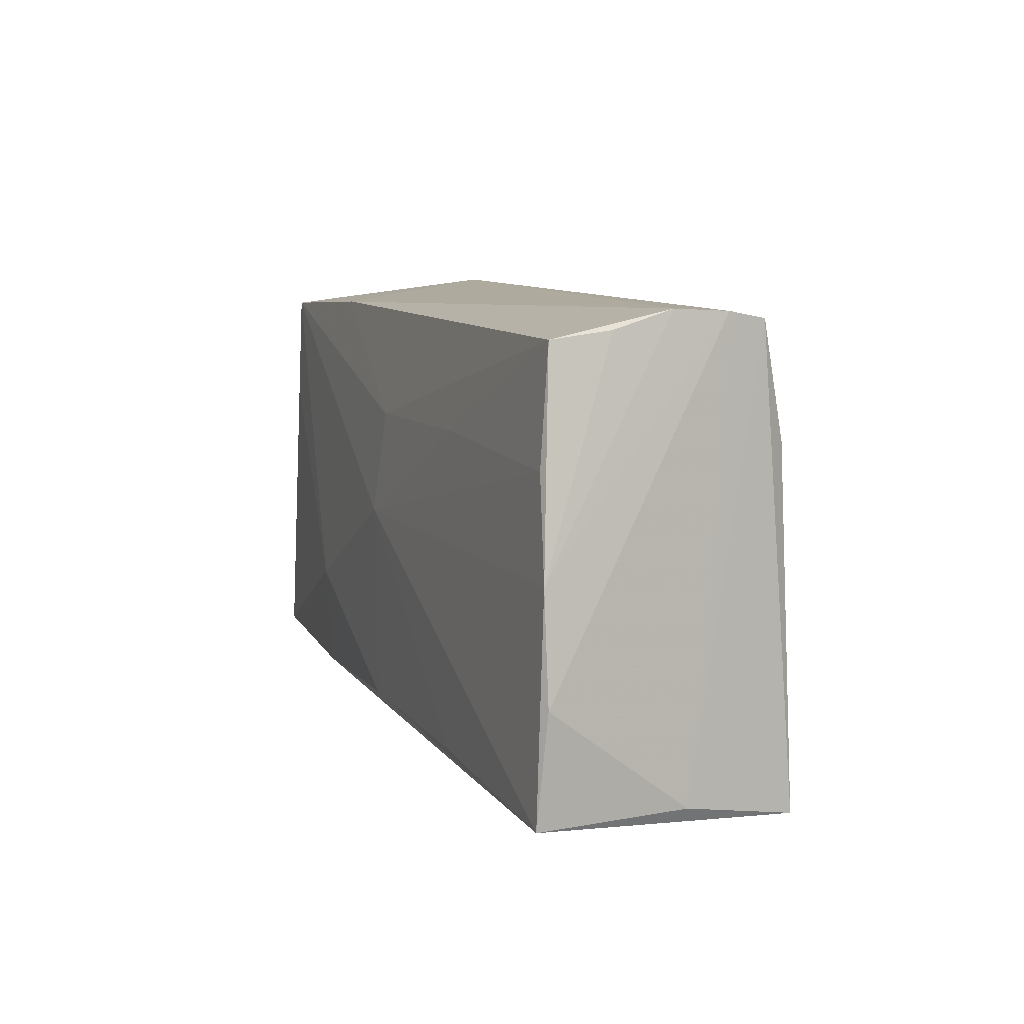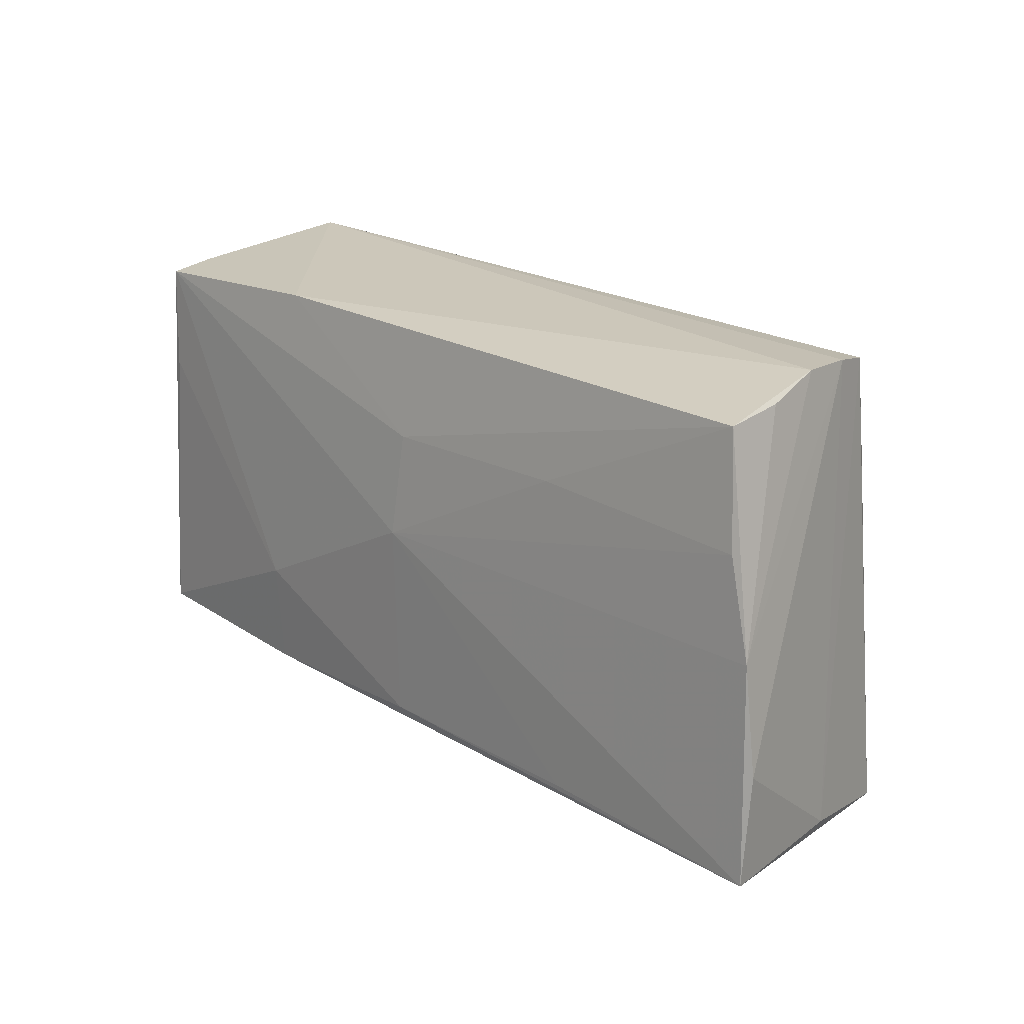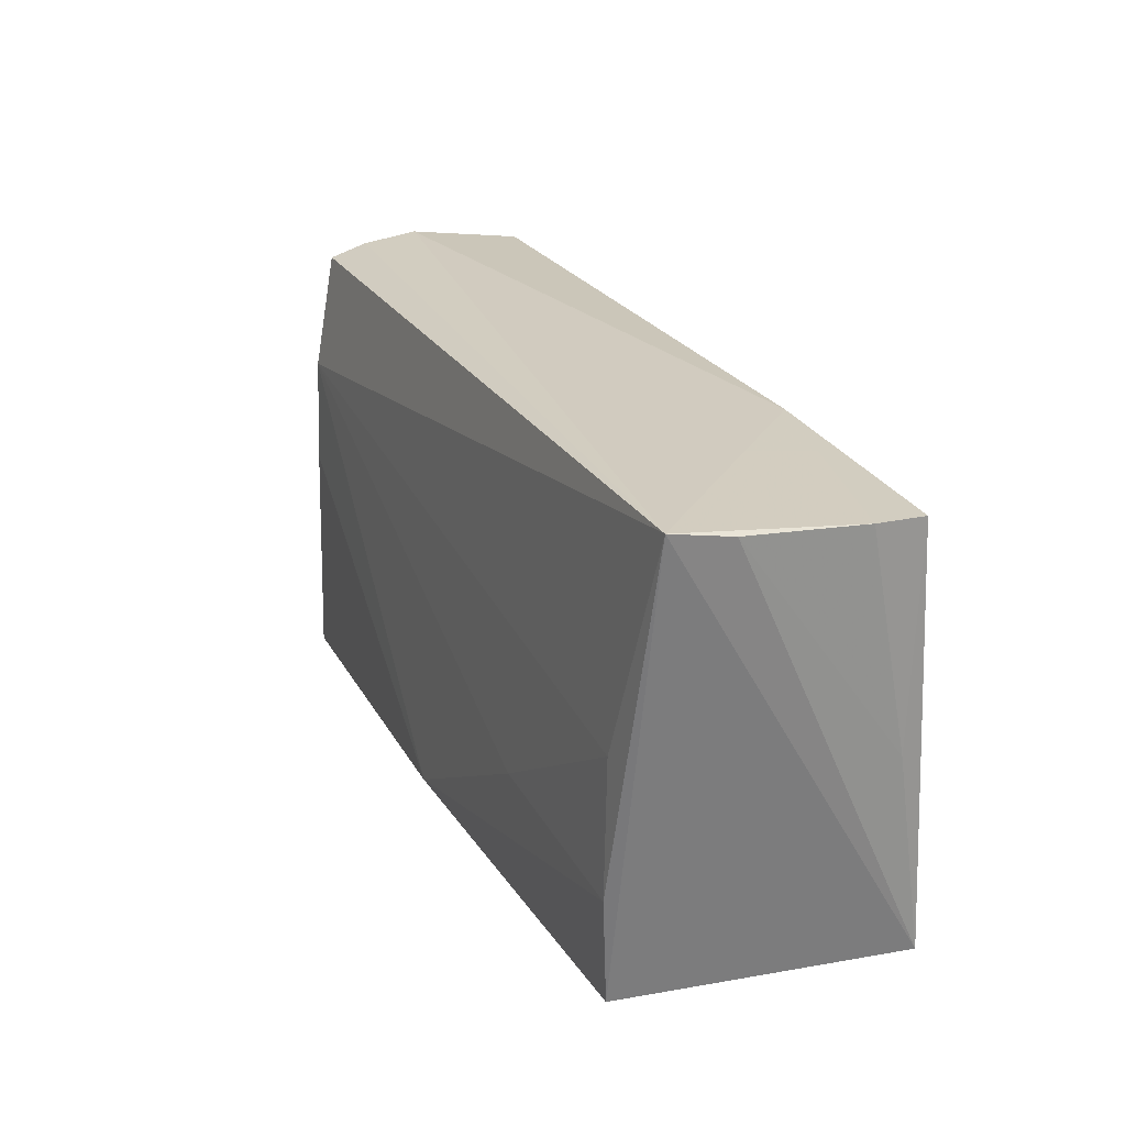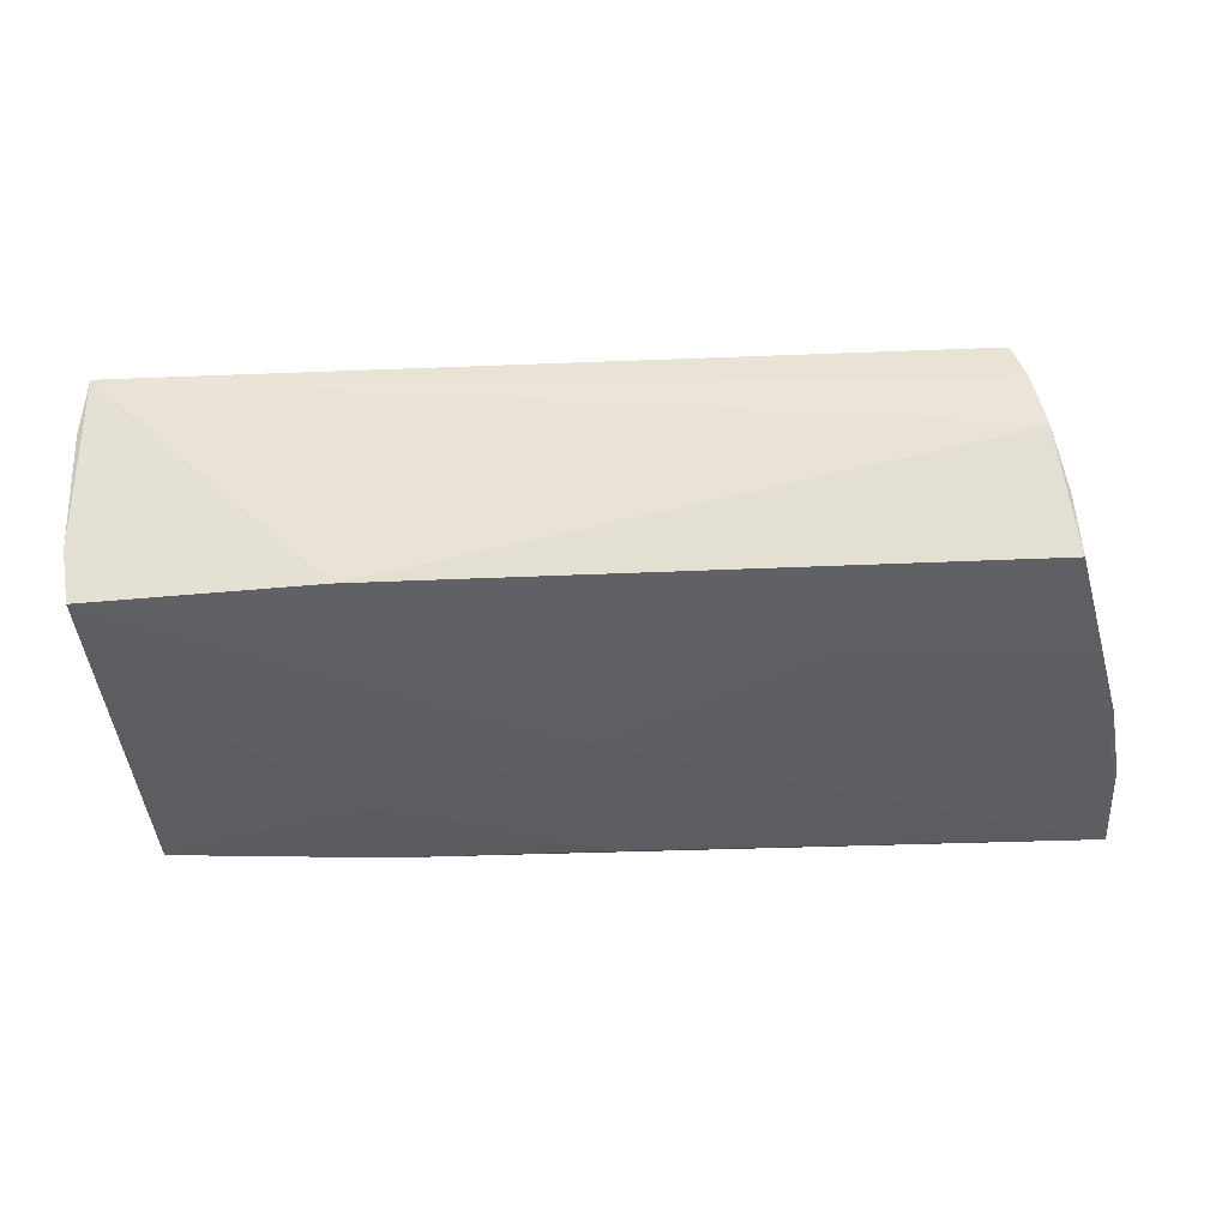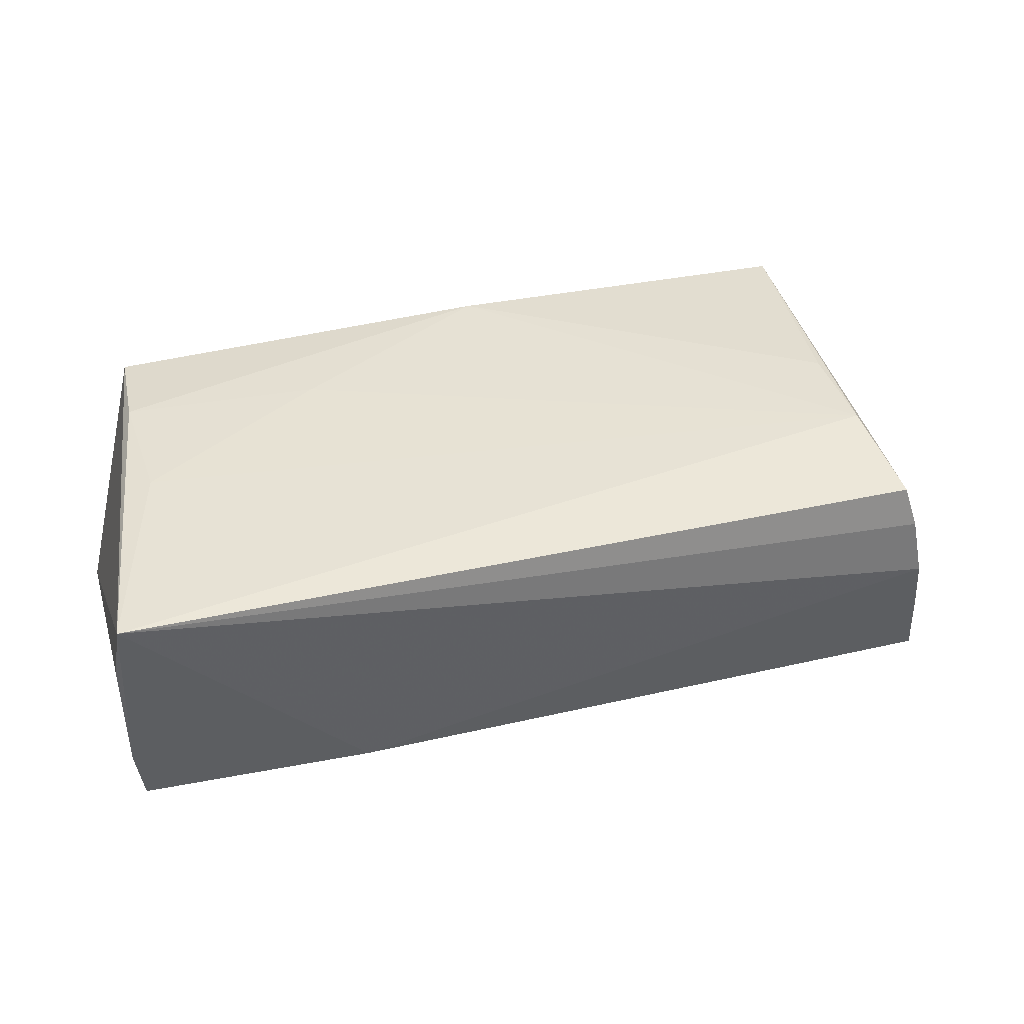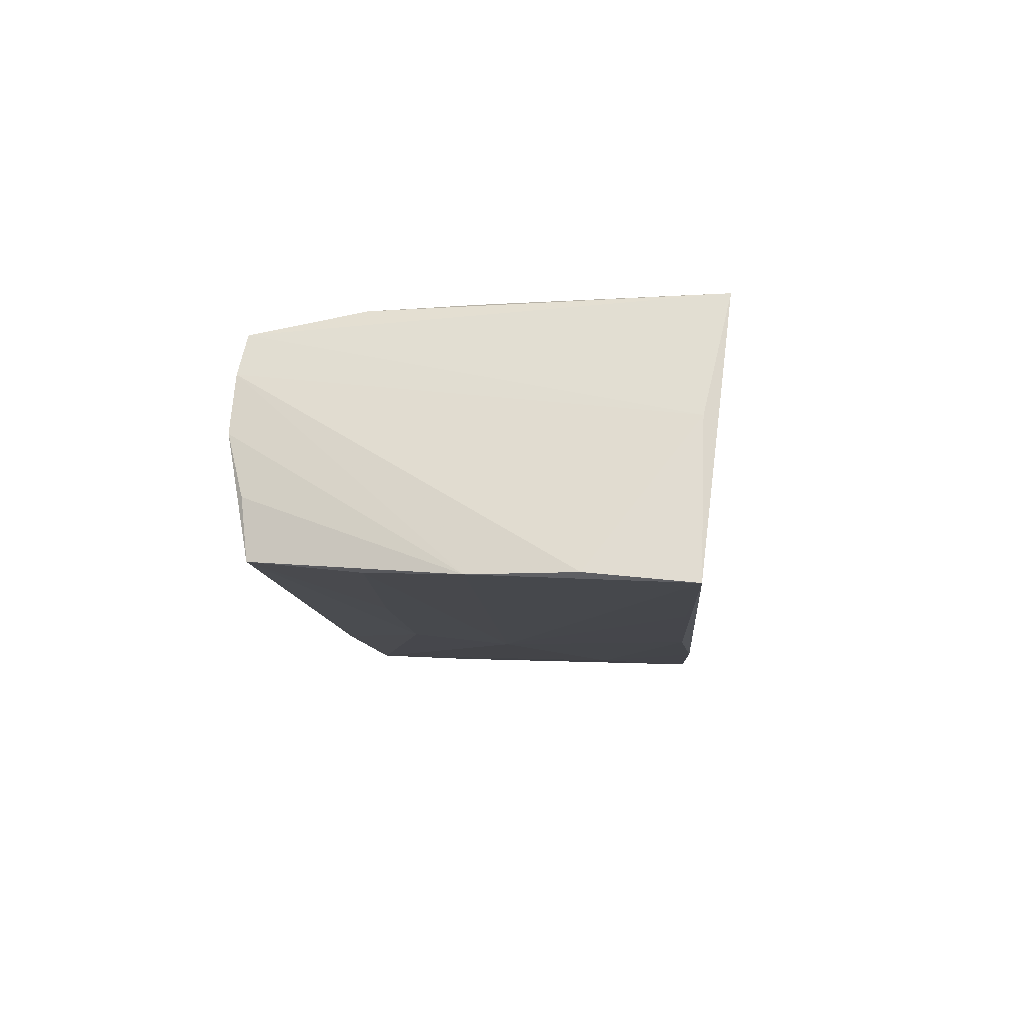
<metadata>
{"format":"obj","ext":"obj","renderer":"f3d","projection":"perspective","resolution":1024,"background":"white","views":[{"elev":8.6,"azim":-110.1,"up":"+Y"},{"elev":19.5,"azim":-132.7,"up":"+Y"},{"elev":24.5,"azim":66.7,"up":"+Y"},{"elev":-35.9,"azim":-175.9,"up":"+Z"},{"elev":35.9,"azim":163.7,"up":"+Z"},{"elev":-10.1,"azim":-85.4,"up":"+Z"}]}
</metadata>
<code>
v 0.05335 0.02687 0.007051
v -0.02405 0.01354 -0.01546
v -0.04467 0.02666 0.01333
v 0.0005559 0.01321 -0.01581
v 0.02477 0.02611 -0.01332
v 0.04519 -0.02592 0.01568
v -0.04775 -0.02762 0.01604
v -0.05616 -0.0113 -0.01585
v -0.04741 0.028 0.001328
v -0.05218 -0.02427 0.001387
v 0.0514 0.0122 -0.01421
v 0.003685 -0.02586 0.002685
v -0.0439 0.01319 0.01605
v 0.05301 0.02555 -0.007219
v 0.02253 -0.01136 0.01694
v -0.05129 0.01212 -0.01497
v -0.04937 0.02518 -0.01334
v -0.04608 0.02758 0.008412
v -0.04886 0.026 -0.006102
v 0.02623 -0.02357 -0.01627
v -0.05611 -0.02369 -0.01713
v 0.04531 0.002393 0.01582
v 0.02212 -0.02585 0.01651
v 0.02643 -0.01119 -0.01704
v 0.05314 0.0002172 -0.01195
v -0.02804 -0.02238 -0.0172
v -0.04407 0.0005014 0.01648
v 0.05201 0.02487 -0.01354
v -0.0545 0.0009784 -0.01573
v 0.001264 0.001023 -0.0172
v -0.0249 -0.027 0.01649
v 0.0532 -0.02287 -0.01521
v 0.05256 0.028 0.01383
v 0.00193 -0.02651 0.009947
v 0.046 -0.01332 0.01644
v -0.002524 -0.02534 0.01779
v 0.0004249 -0.02224 -0.0172
f 21 7 10
f 5 17 9
f 20 7 21
f 6 20 32
f 3 10 7
f 7 13 3
f 21 10 8
f 28 5 14
f 34 6 7
f 33 3 13
f 33 5 9
f 33 32 1
f 6 32 33
f 1 14 33
f 33 14 5
f 27 13 7
f 7 36 27
f 27 36 13
f 7 6 31
f 31 36 7
f 35 36 6
f 6 33 35
f 17 16 29
f 21 8 29
f 29 30 21
f 29 16 30
f 18 33 9
f 3 33 18
f 9 29 18
f 18 29 8
f 10 3 18
f 18 8 10
f 37 20 21
f 4 5 28
f 28 30 4
f 17 5 4
f 28 32 11
f 25 32 28
f 28 14 25
f 1 32 25
f 25 14 1
f 12 20 6
f 6 34 12
f 7 20 12
f 12 34 7
f 6 36 23
f 23 31 6
f 36 31 23
f 13 36 15
f 36 35 15
f 9 17 19
f 19 29 9
f 17 29 19
f 21 30 26
f 26 37 21
f 30 37 26
f 20 37 24
f 24 37 30
f 24 32 20
f 24 11 32
f 24 30 28
f 28 11 24
f 30 16 2
f 2 4 30
f 2 16 17
f 17 4 2
f 22 35 33
f 22 15 35
f 22 33 13
f 13 15 22

</code>
